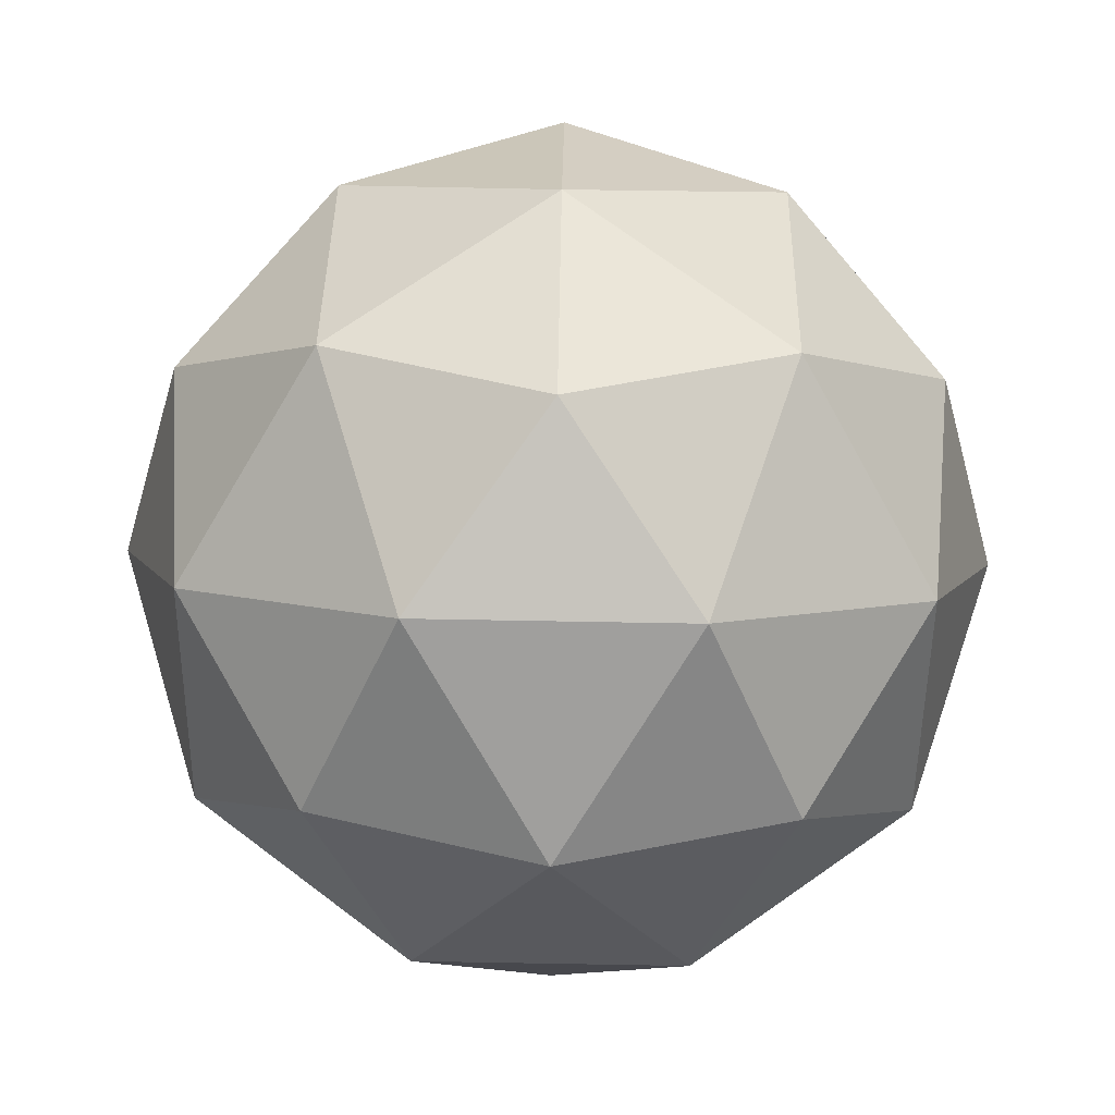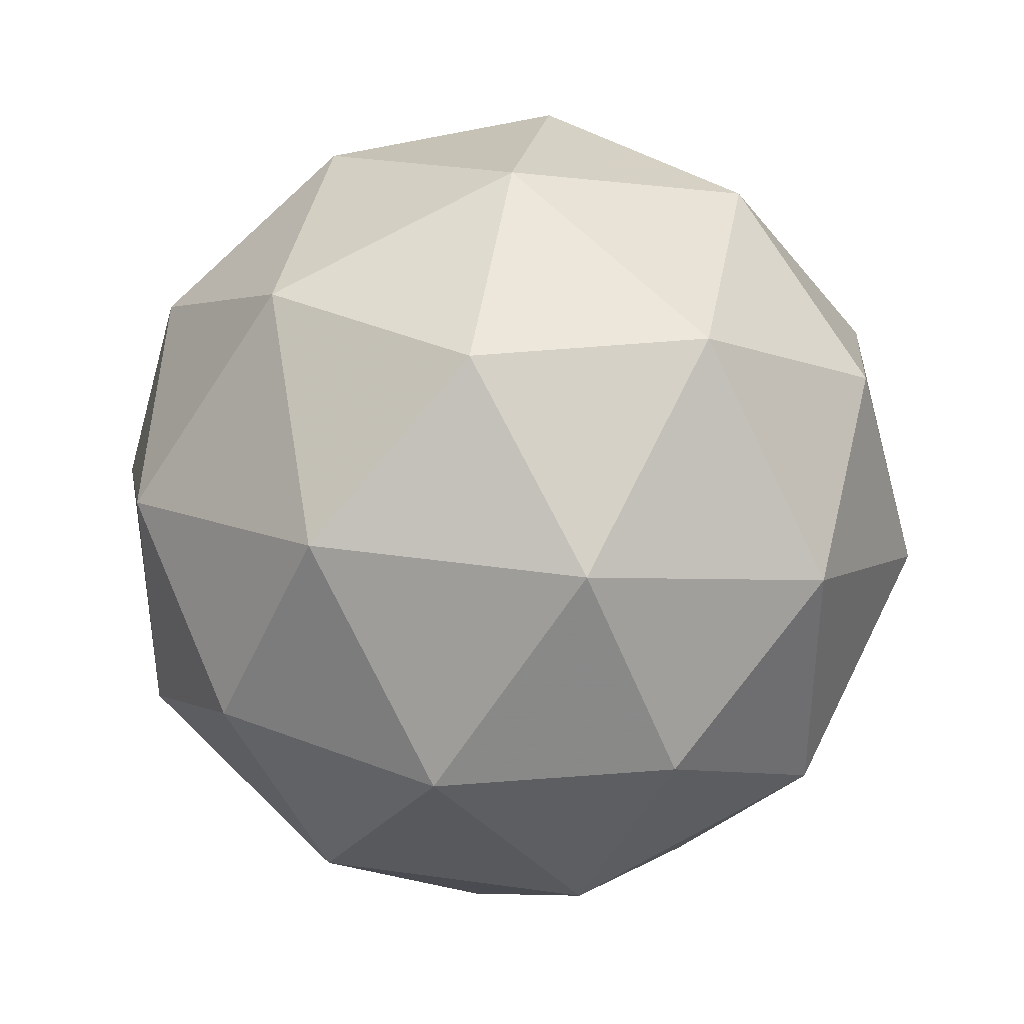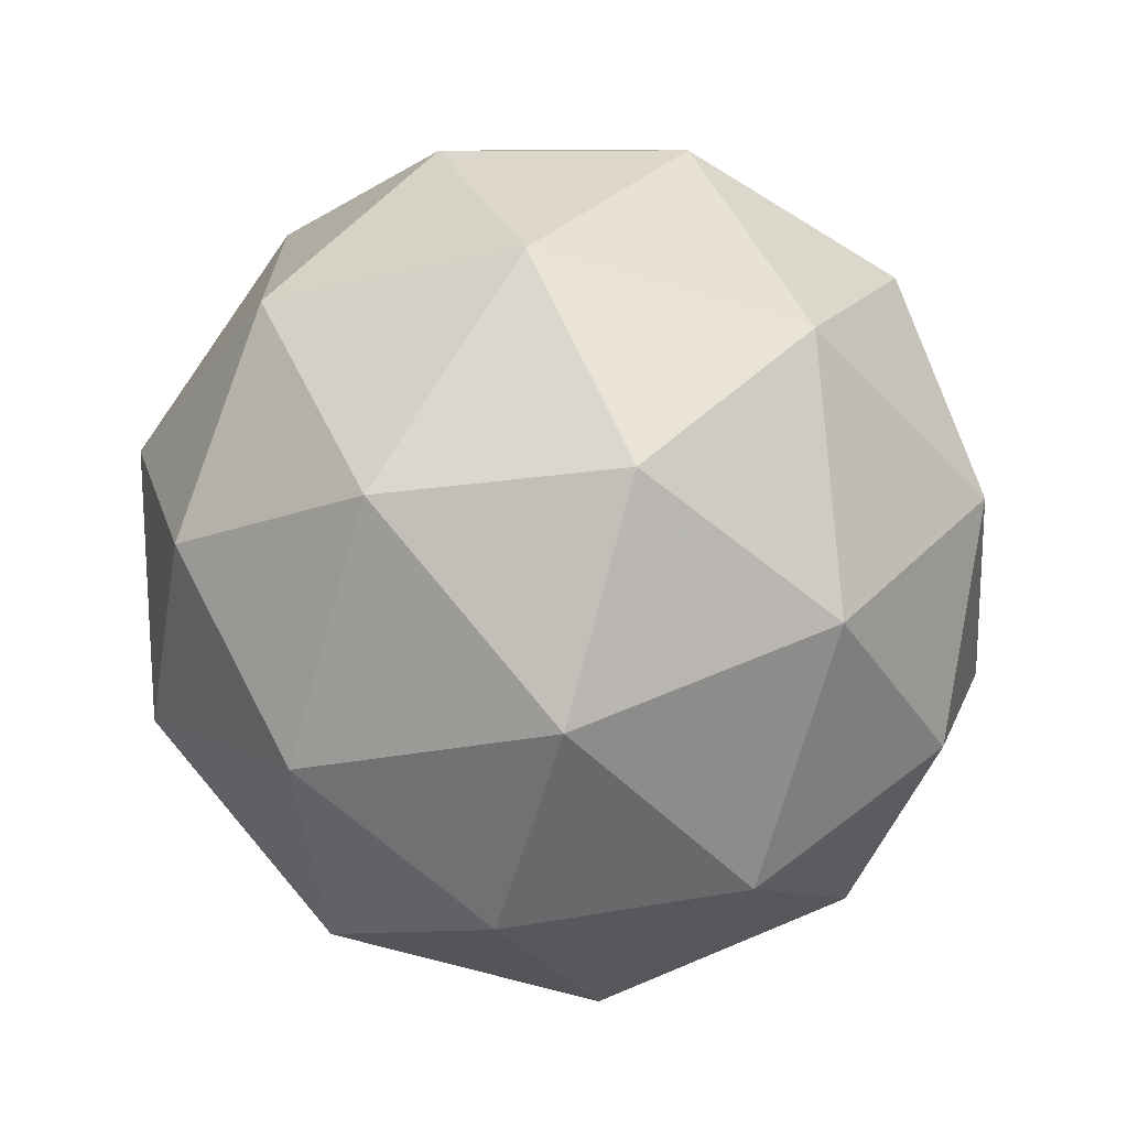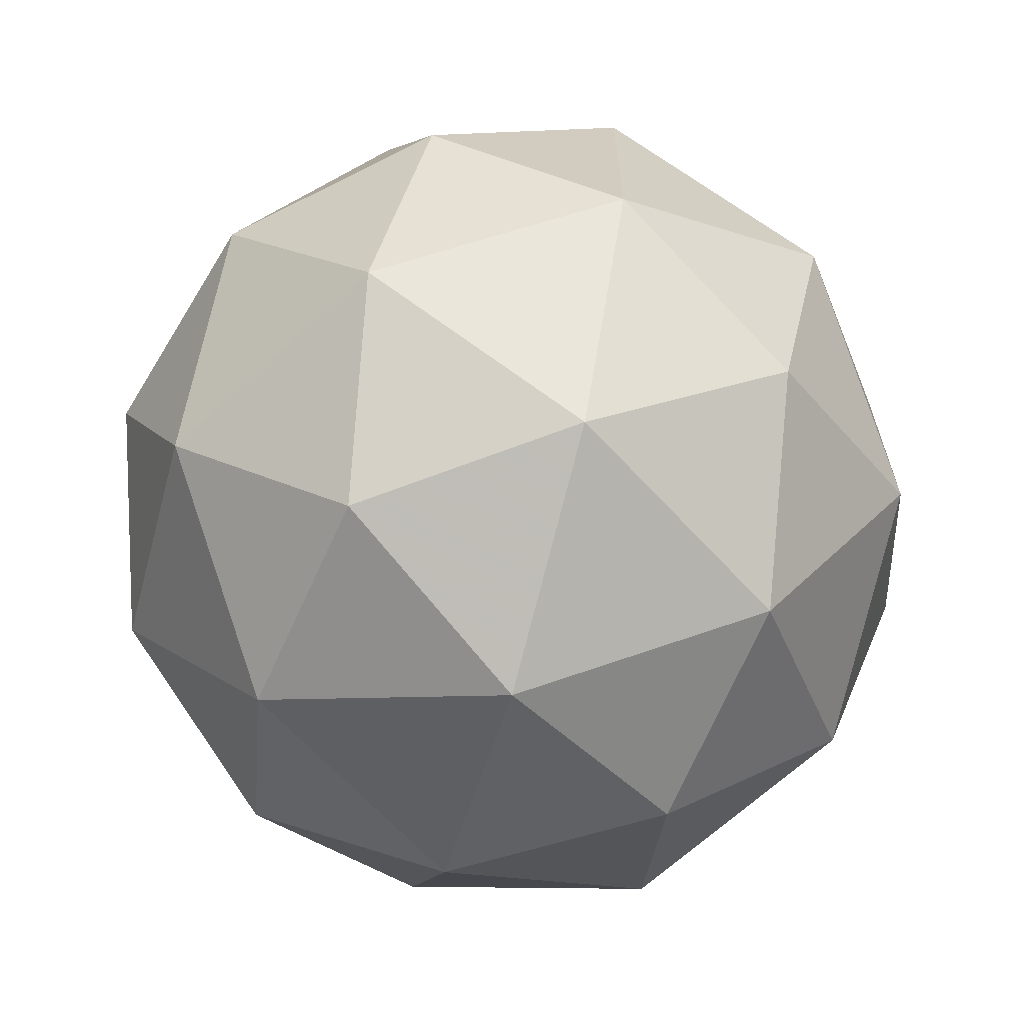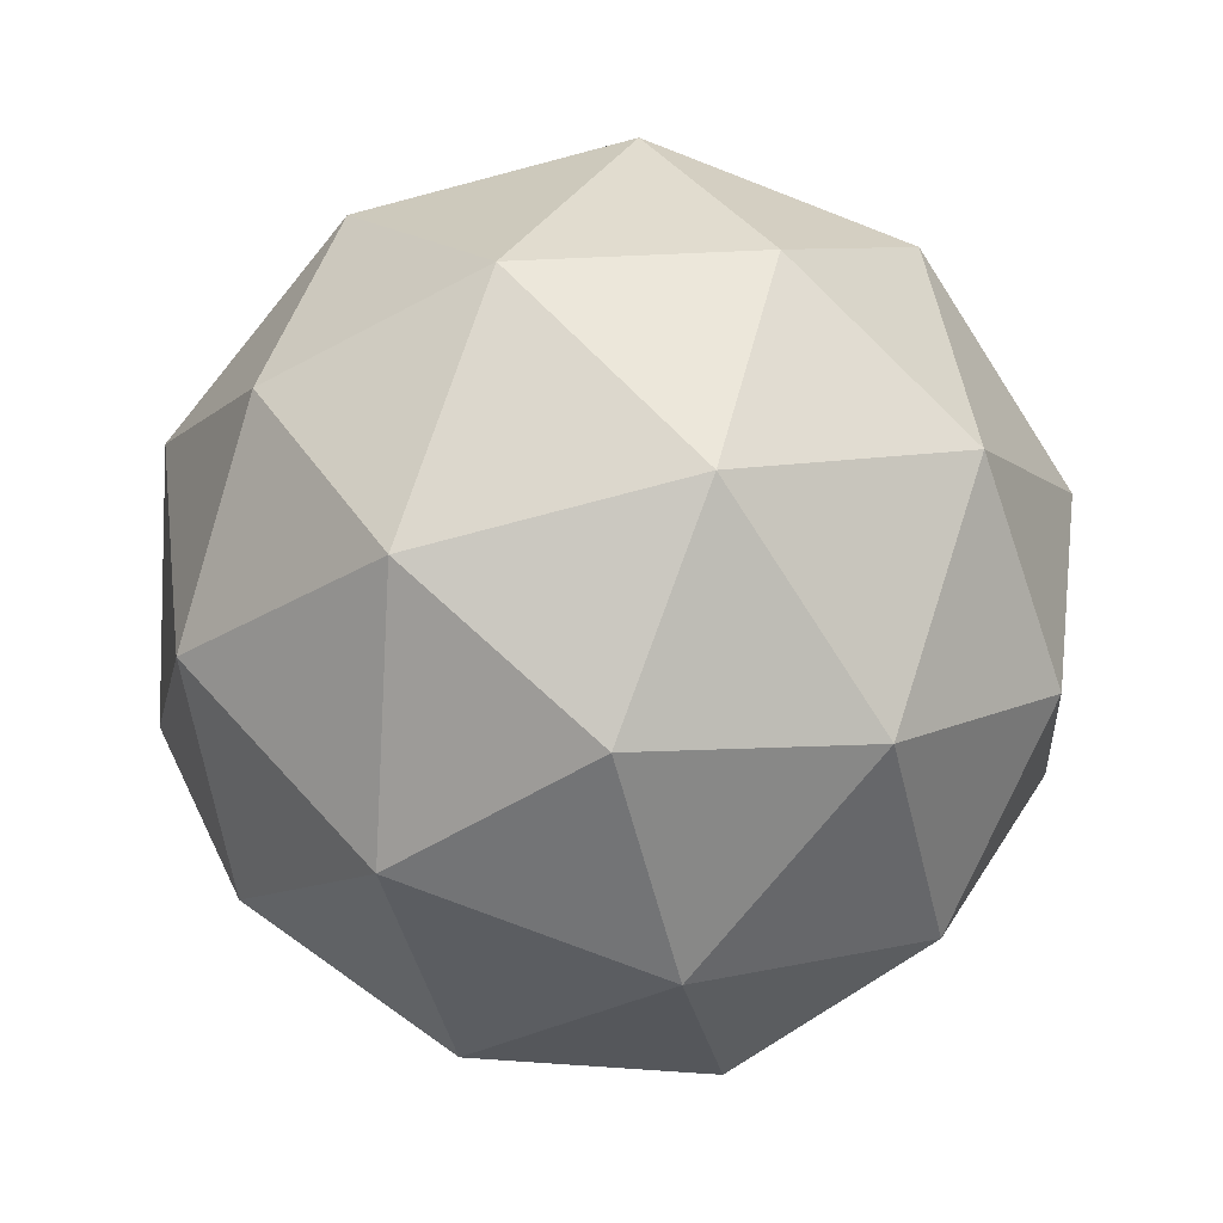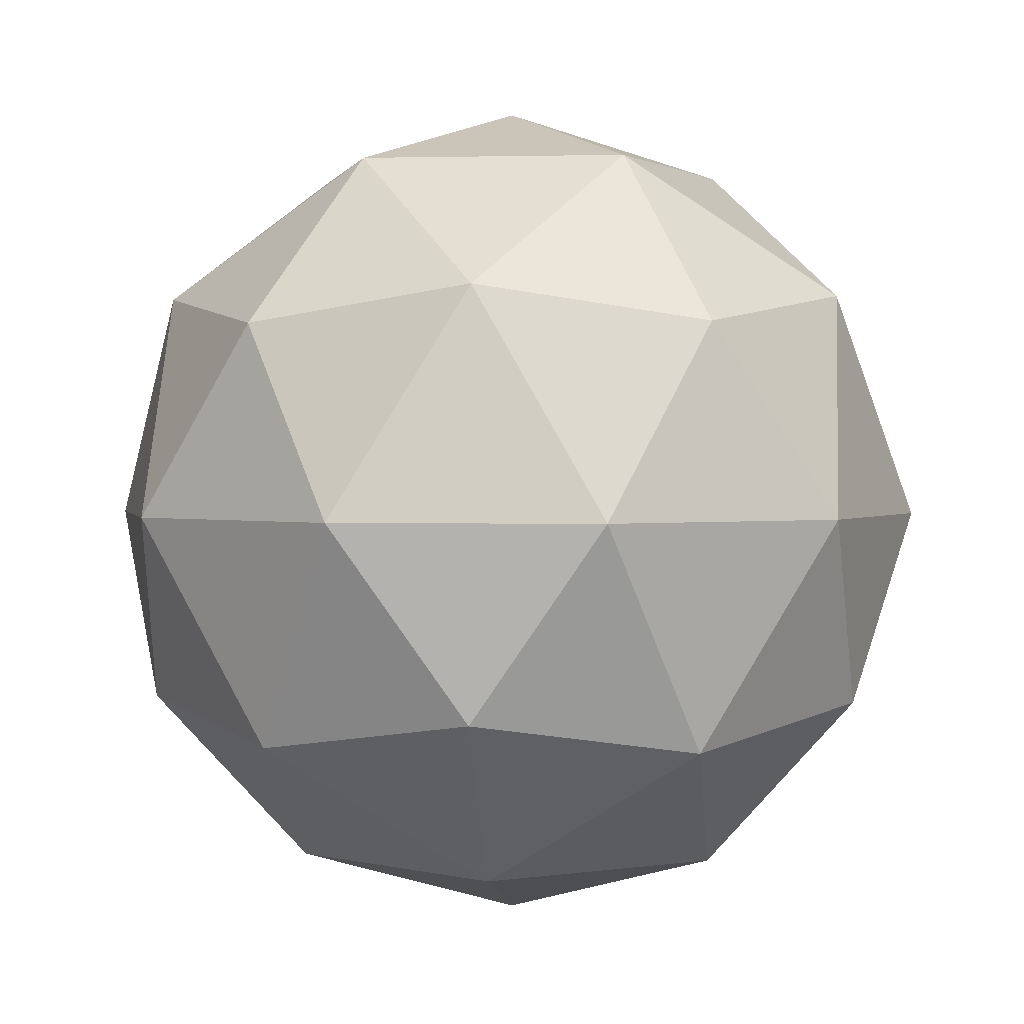
<metadata>
{"format":"obj","ext":"obj","renderer":"f3d","projection":"perspective","resolution":1024,"background":"white","views":[{"elev":71.1,"azim":-89.0,"up":"+Y"},{"elev":38.7,"azim":158.4,"up":"+Z"},{"elev":-70.4,"azim":-47.5,"up":"+Z"},{"elev":-66.4,"azim":-169.0,"up":"+Z"},{"elev":-75.2,"azim":176.8,"up":"+Y"},{"elev":1.5,"azim":-155.9,"up":"+Y"}]}
</metadata>
<code>
g PVQL-i5-g71-s782
v 8060 -1935 -748.1
v 8150 -1903 -683.2
v 8026 -1903 -643.1
v 8212 -1819 -637.7
v 8239 -1835 -748.1
v 7950 -1903 -748.1
v 8026 -1903 -853.1
v 8150 -1903 -813
v 8260 -1725 -683.2
v 8002 -1819 -569.5
v 8116 -1835 -578.2
v 8060 -1725 -538.1
v 7872 -1819 -748.1
v 7916 -1835 -643.1
v 7861 -1725 -683.2
v 8002 -1819 -926.7
v 7916 -1835 -853.1
v 7937 -1725 -918
v 8212 -1819 -858.5
v 8116 -1835 -918
v 8184 -1725 -918
v 8184 -1725 -578.2
v 7937 -1725 -578.2
v 7861 -1725 -813
v 8060 -1725 -958.1
v 8260 -1725 -813
v 8118 -1631 -569.5
v 8205 -1614 -643.1
v 8094 -1546 -643.1
v 7908 -1631 -637.7
v 8005 -1614 -578.2
v 7971 -1546 -683.2
v 7908 -1631 -858.5
v 7882 -1614 -748.1
v 7971 -1546 -813
v 8118 -1631 -926.7
v 8005 -1614 -918
v 8094 -1546 -853.1
v 8248 -1631 -748.1
v 8205 -1614 -853.1
v 8171 -1546 -748.1
v 8060 -1515 -748.1
f 1 2 3
f 4 2 5
f 1 3 6
f 1 6 7
f 1 7 8
f 4 5 9
f 10 11 12
f 13 14 15
f 16 17 18
f 19 20 21
f 4 9 22
f 10 12 23
f 13 15 24
f 16 18 25
f 19 21 26
f 27 28 29
f 30 31 32
f 33 34 35
f 36 37 38
f 39 40 41
f 41 38 42
f 41 40 38
f 40 36 38
f 38 35 42
f 38 37 35
f 37 33 35
f 35 32 42
f 35 34 32
f 34 30 32
f 32 29 42
f 32 31 29
f 31 27 29
f 29 41 42
f 29 28 41
f 28 39 41
f 26 40 39
f 26 21 40
f 21 36 40
f 25 37 36
f 25 18 37
f 18 33 37
f 24 34 33
f 24 15 34
f 15 30 34
f 23 31 30
f 23 12 31
f 12 27 31
f 22 28 27
f 22 9 28
f 9 39 28
f 21 25 36
f 21 20 25
f 20 16 25
f 18 24 33
f 18 17 24
f 17 13 24
f 15 23 30
f 15 14 23
f 14 10 23
f 12 22 27
f 12 11 22
f 11 4 22
f 9 26 39
f 9 5 26
f 5 19 26
f 8 20 19
f 8 7 20
f 7 16 20
f 7 17 16
f 7 6 17
f 6 13 17
f 6 14 13
f 6 3 14
f 3 10 14
f 5 8 19
f 5 2 8
f 2 1 8
f 3 11 10
f 3 2 11
f 2 4 11
f 2 4 11

</code>
